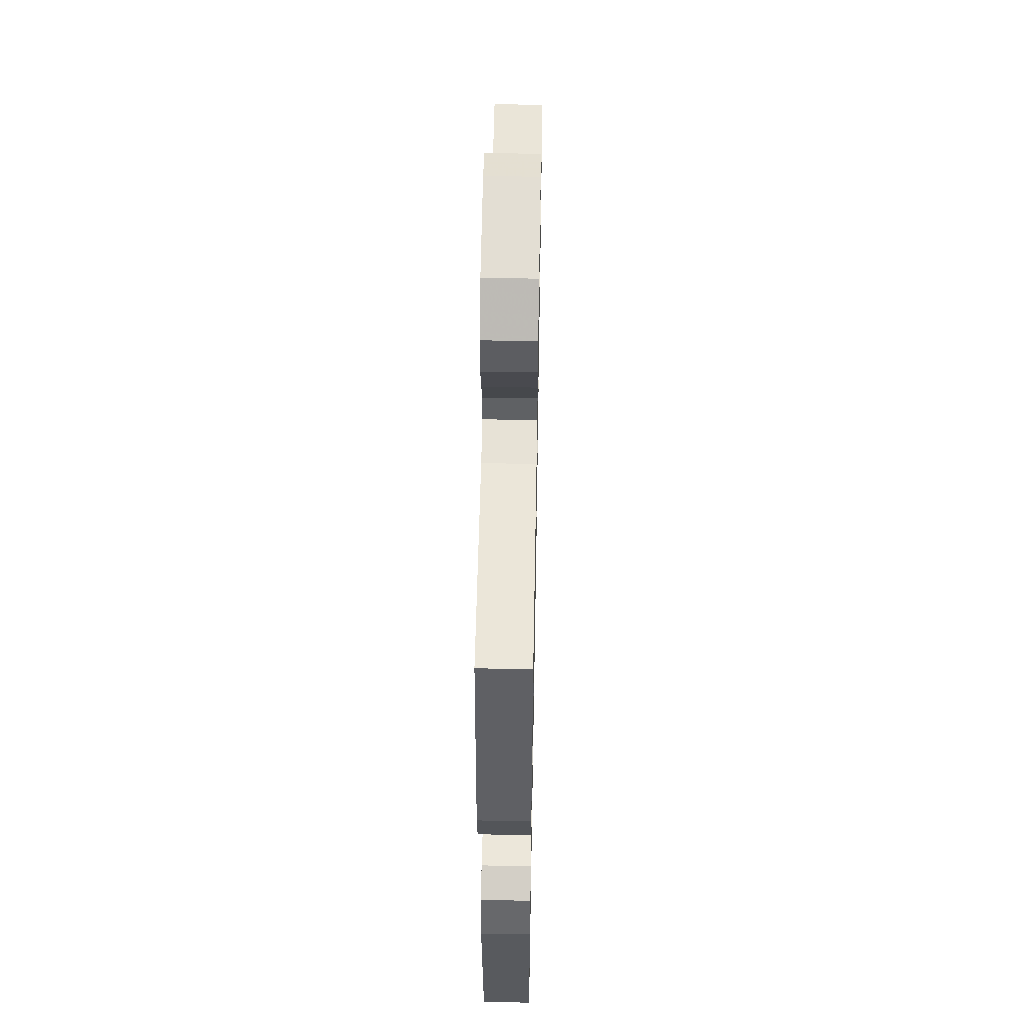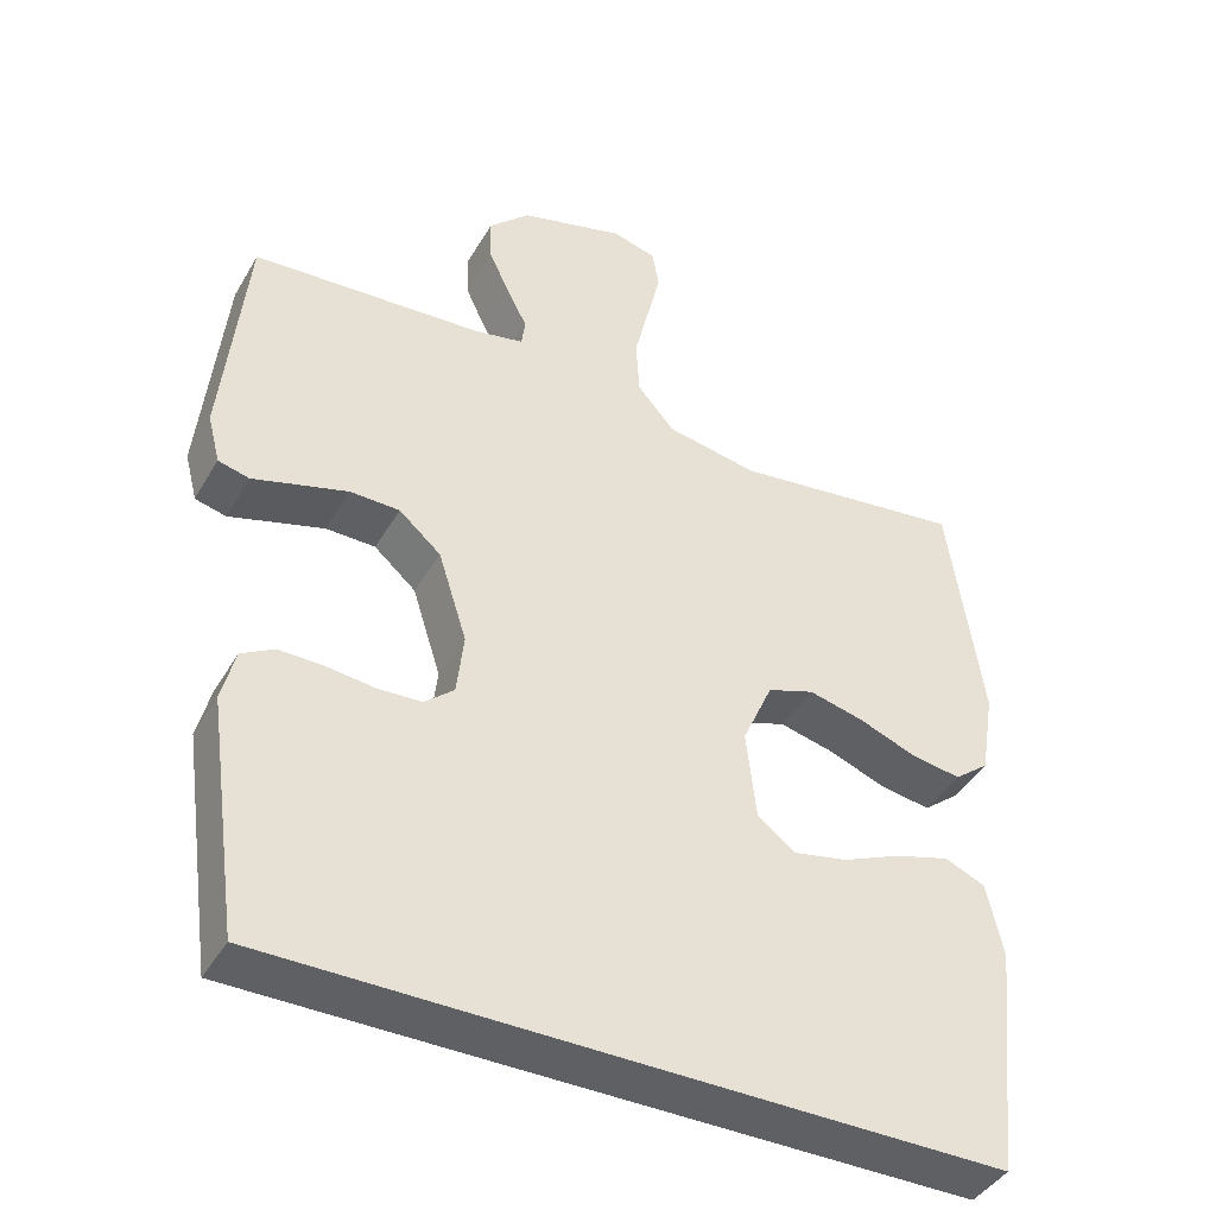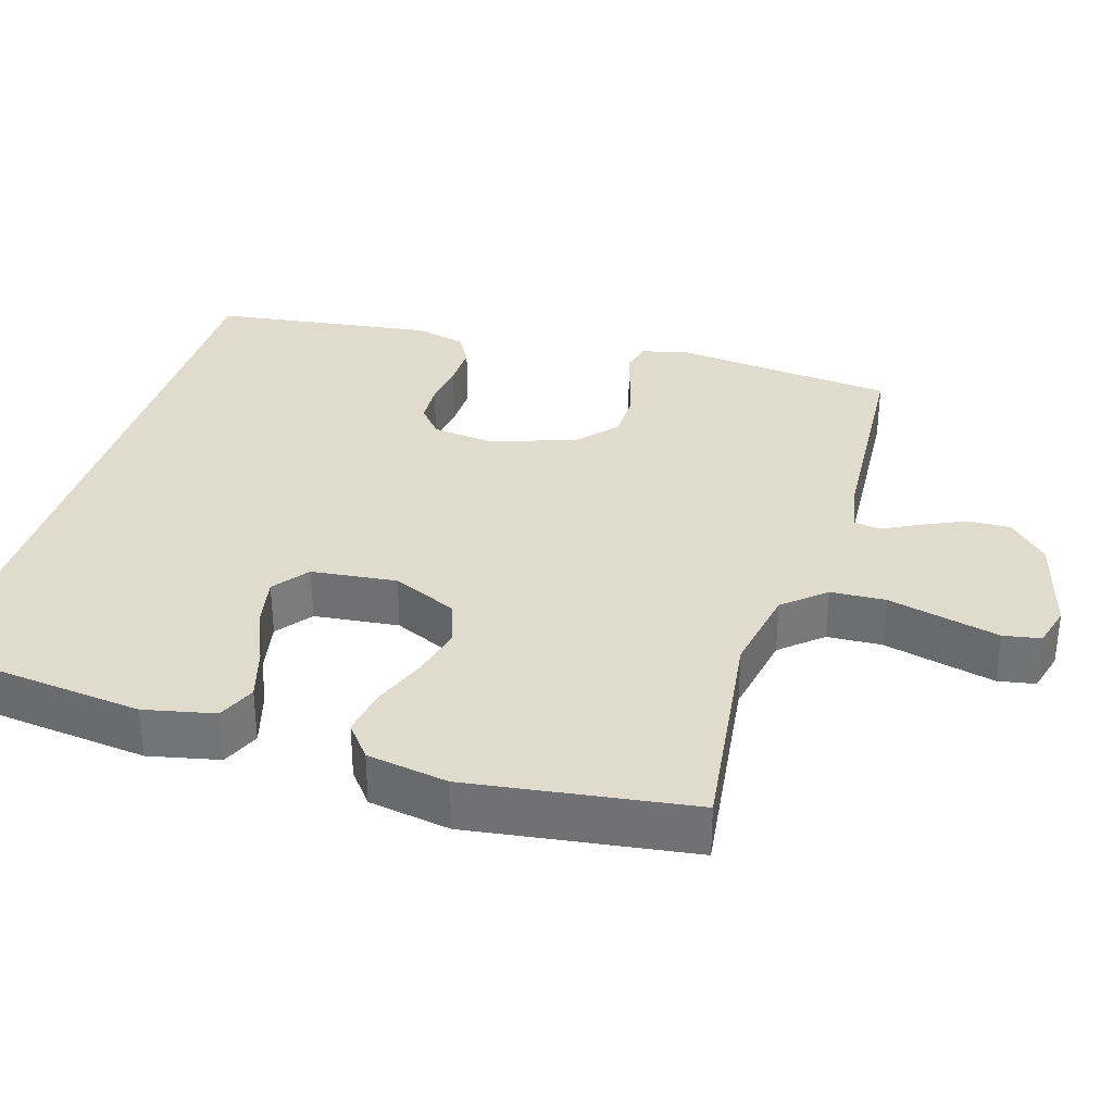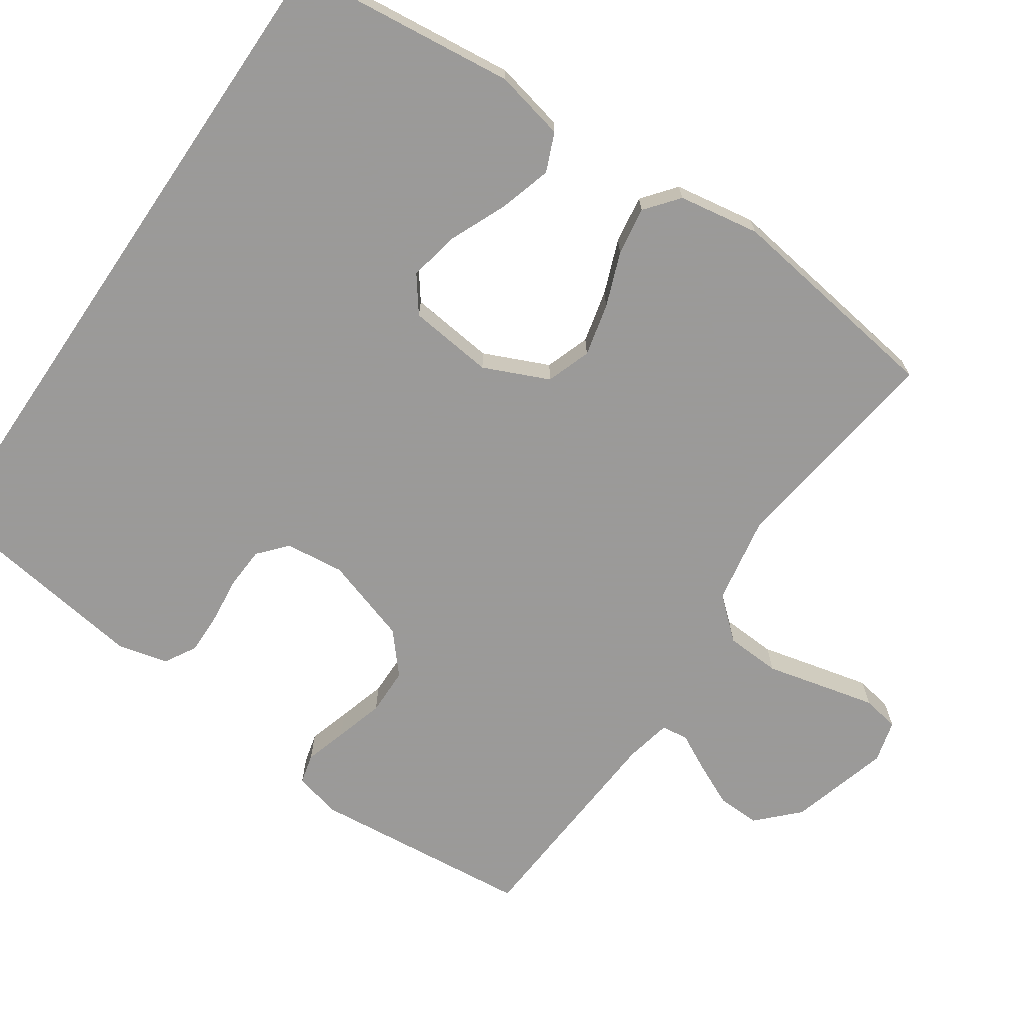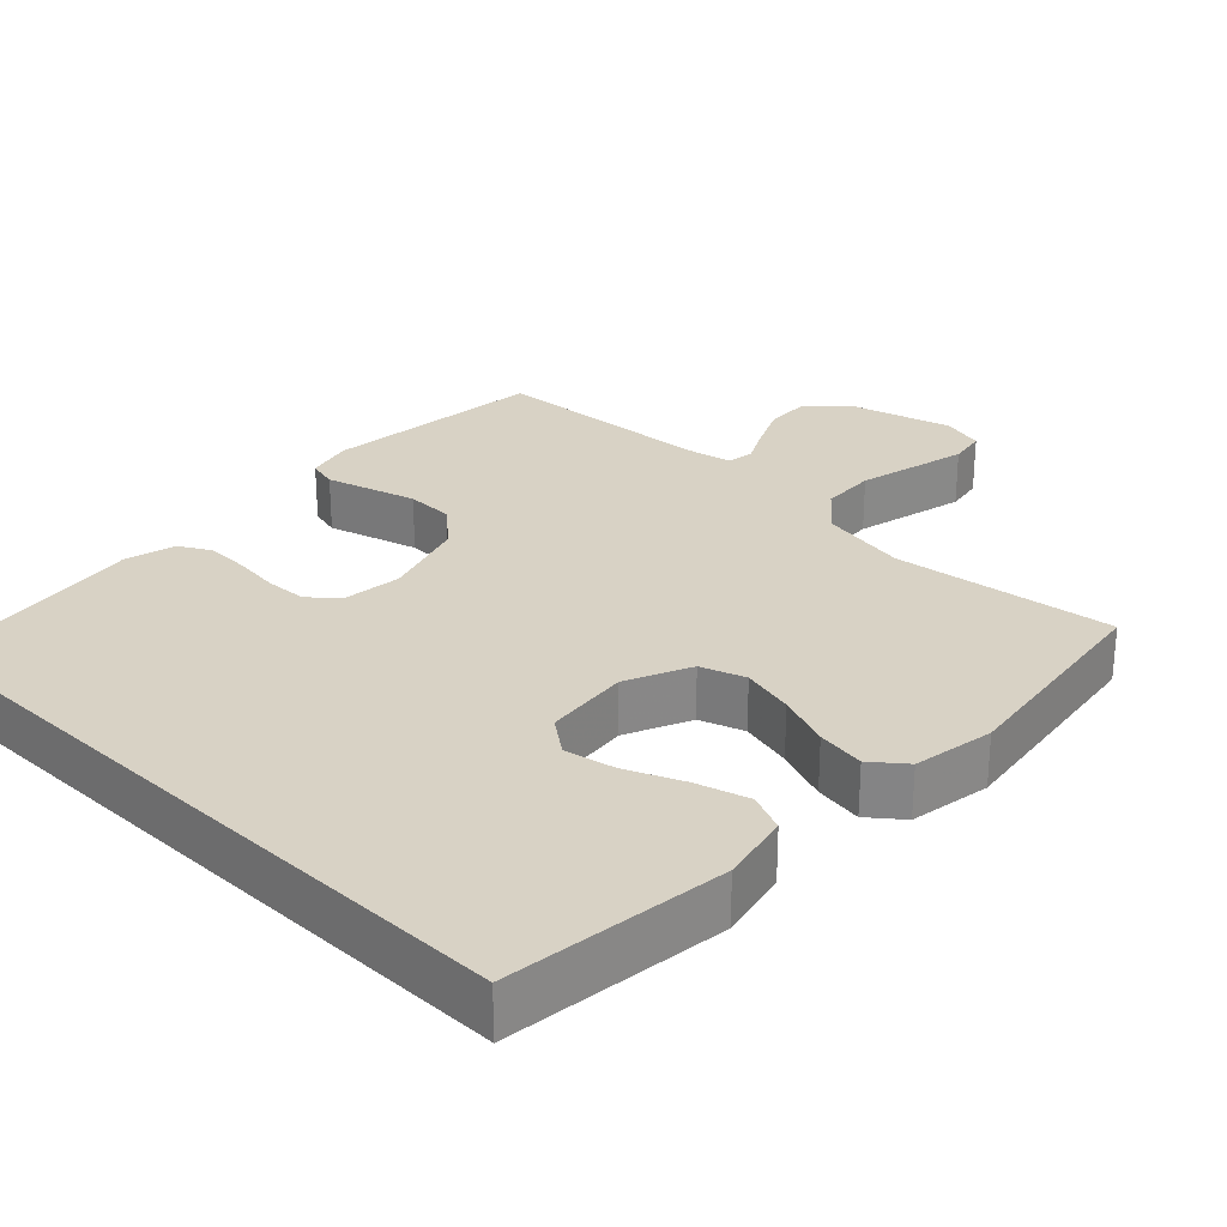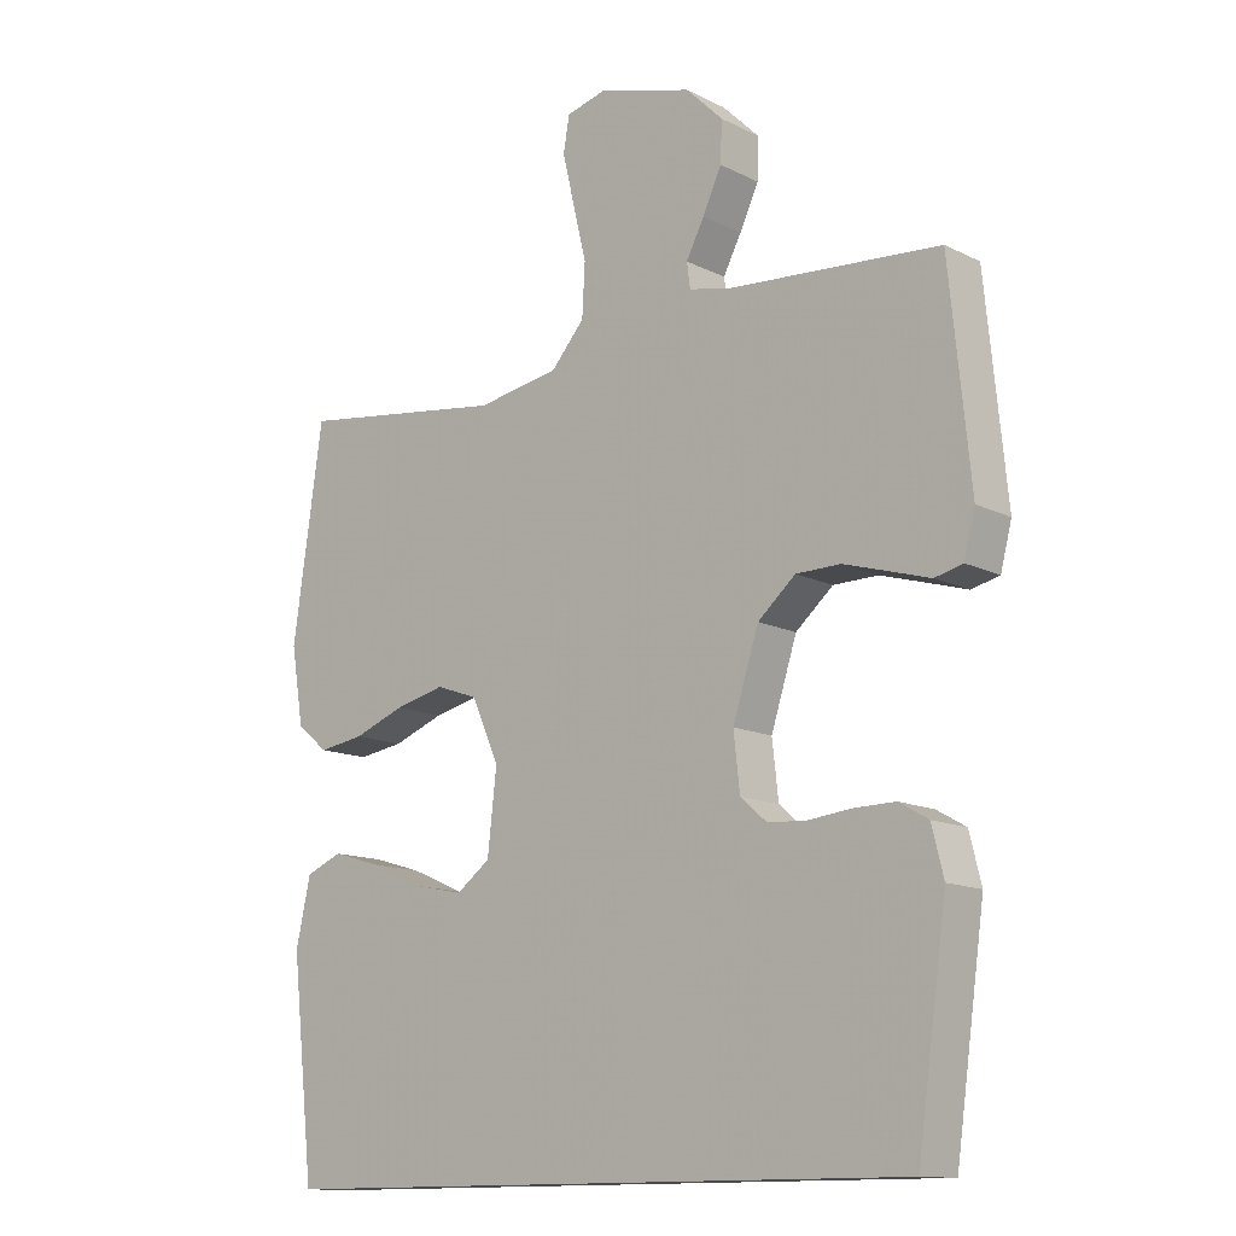
<metadata>
{"format":"obj","ext":"obj","renderer":"f3d","projection":"perspective","resolution":1024,"background":"white","views":[{"elev":51.5,"azim":91.1,"up":"+Z"},{"elev":-42.3,"azim":151.9,"up":"+Z"},{"elev":33.3,"azim":-72.9,"up":"+Y"},{"elev":-69.5,"azim":-124.3,"up":"+Y"},{"elev":27.7,"azim":-136.0,"up":"+Y"},{"elev":-12.9,"azim":41.3,"up":"+Z"}]}
</metadata>
<code>
v 0.5 0.07 0.5
v 0.53 0.07 0.2
v 0.514 0.07 0.138
v 0.474 0.07 0.128
v 0.417 0.07 0.145
v 0.352 0.07 0.164
v 0.288 0.07 0.163
v 0.234 0.07 0.116
v 0.197 0.07 0
v 0.206 0.07 -0.08
v 0.244 0.07 -0.113
v 0.3 0.07 -0.116
v 0.362 0.07 -0.109
v 0.42 0.07 -0.108
v 0.462 0.07 -0.132
v 0.479 0.07 -0.2
v 0.437 0.07 -0.5
v -0.489 0.07 -0.5
v -0.522 0.07 -0.2
v -0.501 0.07 -0.105
v -0.449 0.07 -0.083
v -0.378 0.07 -0.104
v -0.302 0.07 -0.137
v -0.233 0.07 -0.151
v -0.185 0.07 -0.115
v -0.172 0.07 0
v -0.211 0.07 0.088
v -0.271 0.07 0.109
v -0.342 0.07 0.092
v -0.415 0.07 0.064
v -0.48 0.07 0.054
v -0.525 0.07 0.09
v -0.543 0.07 0.2
v -0.5 0.07 0.5
v -0.2 0.07 0.46
v -0.082 0.07 0.481
v -0.034 0.07 0.536
v -0.03 0.07 0.61
v -0.049 0.07 0.689
v -0.066 0.07 0.761
v -0.057 0.07 0.811
v 0 0.07 0.826
v 0.135 0.07 0.788
v 0.188 0.07 0.736
v 0.186 0.07 0.678
v 0.159 0.07 0.62
v 0.133 0.07 0.57
v 0.138 0.07 0.534
v 0.2 0.07 0.521
v 0.5 0 0.5
v 0.53 0 0.2
v 0.514 0 0.138
v 0.474 0 0.128
v 0.417 0 0.145
v 0.352 0 0.164
v 0.288 0 0.163
v 0.234 0 0.116
v 0.197 0 0
v 0.206 0 -0.08
v 0.244 0 -0.113
v 0.3 0 -0.116
v 0.362 0 -0.109
v 0.42 0 -0.108
v 0.462 0 -0.132
v 0.479 0 -0.2
v 0.437 0 -0.5
v -0.489 0 -0.5
v -0.522 0 -0.2
v -0.501 0 -0.105
v -0.449 0 -0.083
v -0.378 0 -0.104
v -0.302 0 -0.137
v -0.233 0 -0.151
v -0.185 0 -0.115
v -0.172 0 0
v -0.211 0 0.088
v -0.271 0 0.109
v -0.342 0 0.092
v -0.415 0 0.064
v -0.48 0 0.054
v -0.525 0 0.09
v -0.543 0 0.2
v -0.5 0 0.5
v -0.2 0 0.46
v -0.082 0 0.481
v -0.034 0 0.536
v -0.03 0 0.61
v -0.049 0 0.689
v -0.066 0 0.761
v -0.057 0 0.811
v 0 0 0.826
v 0.135 0 0.788
v 0.188 0 0.736
v 0.186 0 0.678
v 0.159 0 0.62
v 0.133 0 0.57
v 0.138 0 0.534
v 0.2 0 0.521
f 44 45 46 47
f 42 43 44 47
f 42 47 48
f 41 42 48
f 38 39 40 41
f 38 41 48
f 37 38 48
f 36 37 48 49
f 32 33 34 35
f 29 30 31 32
f 28 29 32 35
f 27 28 35 36
f 20 21 22 23
f 20 23 24
f 19 20 24
f 18 19 24
f 17 18 24 25
f 12 13 14 15
f 11 12 15 16
f 2 3 4 5
f 2 5 6
f 1 2 6 7
f 26 27 36 49
f 11 16 17 25
f 10 11 25 26
f 9 10 26
f 8 9 26 49
f 1 7 8 49
f 96 95 94 93
f 96 93 92 91
f 97 96 91
f 97 91 90
f 90 89 88 87
f 97 90 87
f 97 87 86
f 98 97 86 85
f 84 83 82 81
f 81 80 79 78
f 84 81 78 77
f 85 84 77 76
f 72 71 70 69
f 73 72 69
f 73 69 68
f 73 68 67
f 74 73 67 66
f 64 63 62 61
f 65 64 61 60
f 54 53 52 51
f 55 54 51
f 56 55 51 50
f 98 85 76 75
f 74 66 65 60
f 75 74 60 59
f 75 59 58
f 98 75 58 57
f 98 57 56 50
f 1 50 51 2
f 2 51 52 3
f 3 52 53 4
f 4 53 54 5
f 5 54 55 6
f 6 55 56 7
f 7 56 57 8
f 8 57 58 9
f 9 58 59 10
f 10 59 60 11
f 11 60 61 12
f 12 61 62 13
f 13 62 63 14
f 14 63 64 15
f 15 64 65 16
f 16 65 66 17
f 17 66 67 18
f 18 67 68 19
f 19 68 69 20
f 20 69 70 21
f 21 70 71 22
f 22 71 72 23
f 23 72 73 24
f 24 73 74 25
f 25 74 75 26
f 26 75 76 27
f 27 76 77 28
f 28 77 78 29
f 29 78 79 30
f 30 79 80 31
f 31 80 81 32
f 32 81 82 33
f 33 82 83 34
f 34 83 84 35
f 35 84 85 36
f 36 85 86 37
f 37 86 87 38
f 38 87 88 39
f 39 88 89 40
f 40 89 90 41
f 41 90 91 42
f 42 91 92 43
f 43 92 93 44
f 44 93 94 45
f 45 94 95 46
f 46 95 96 47
f 47 96 97 48
f 48 97 98 49
f 49 98 50 1

</code>
